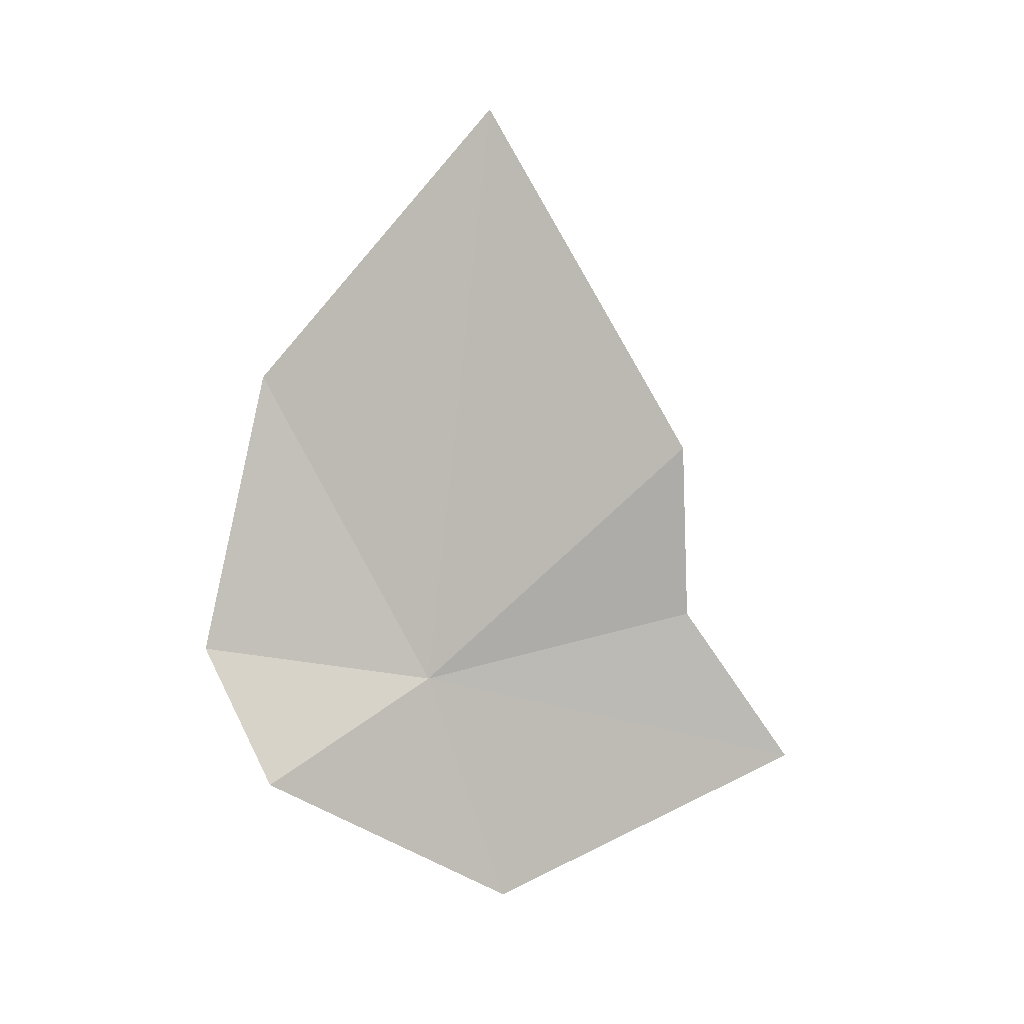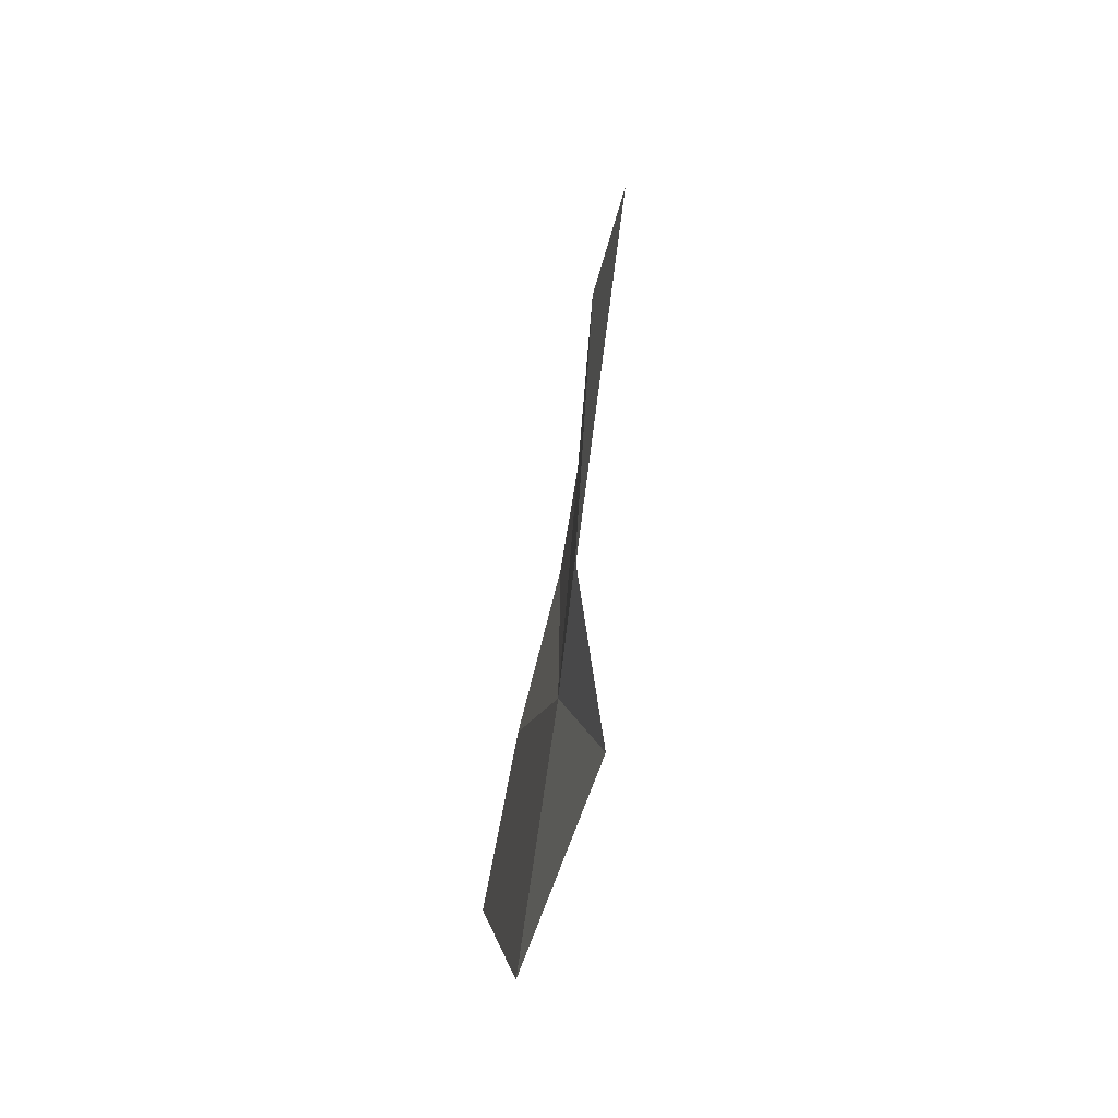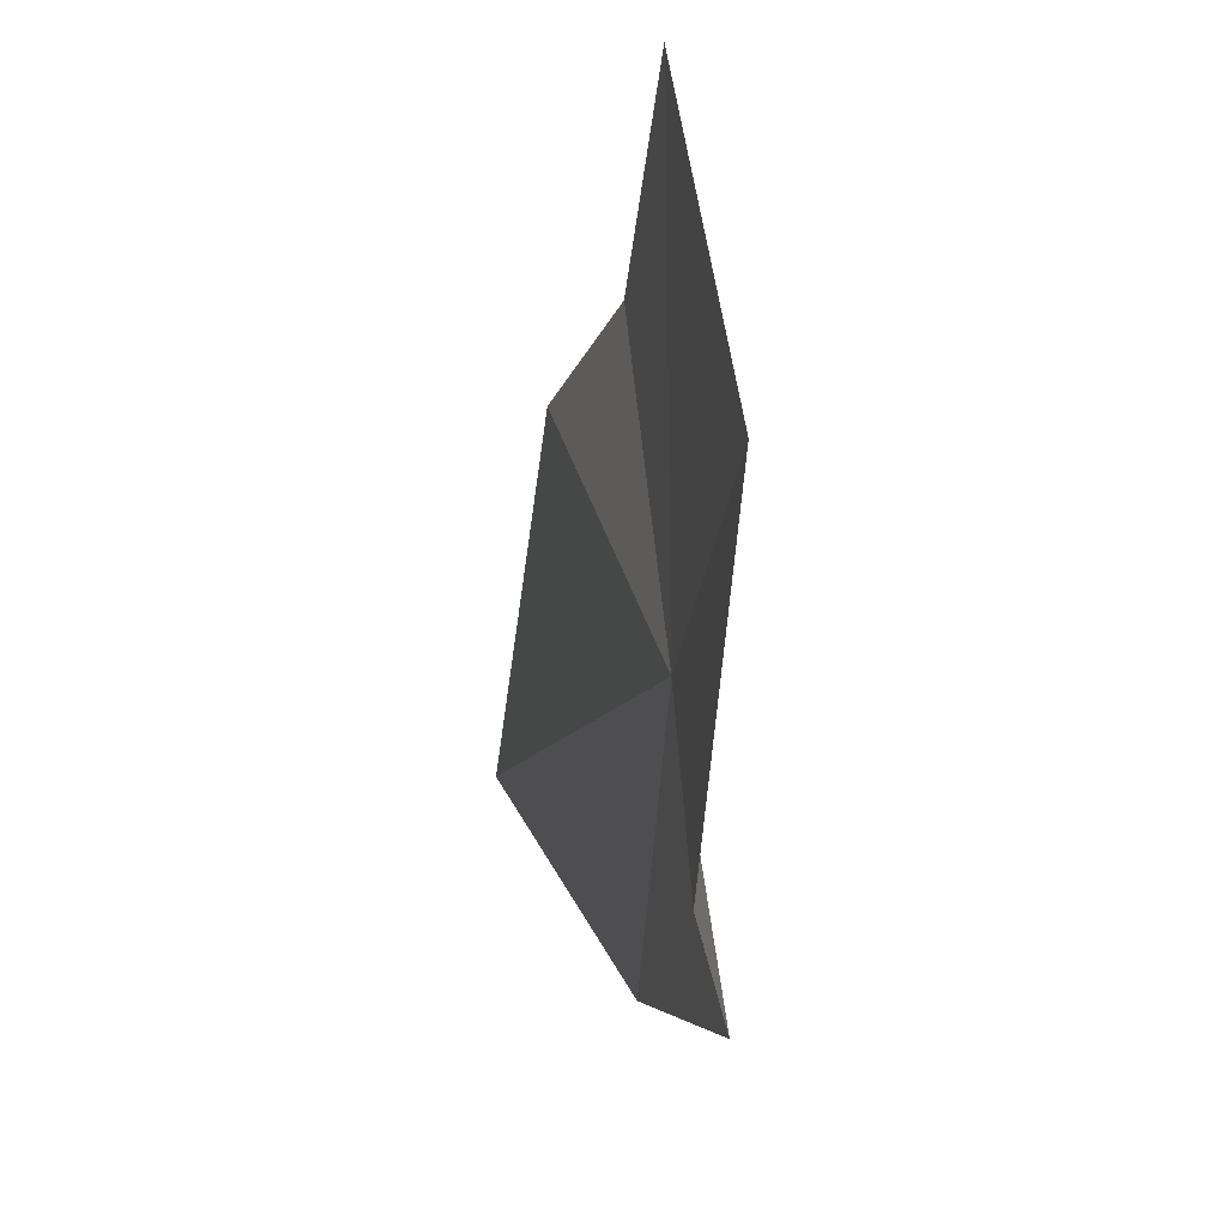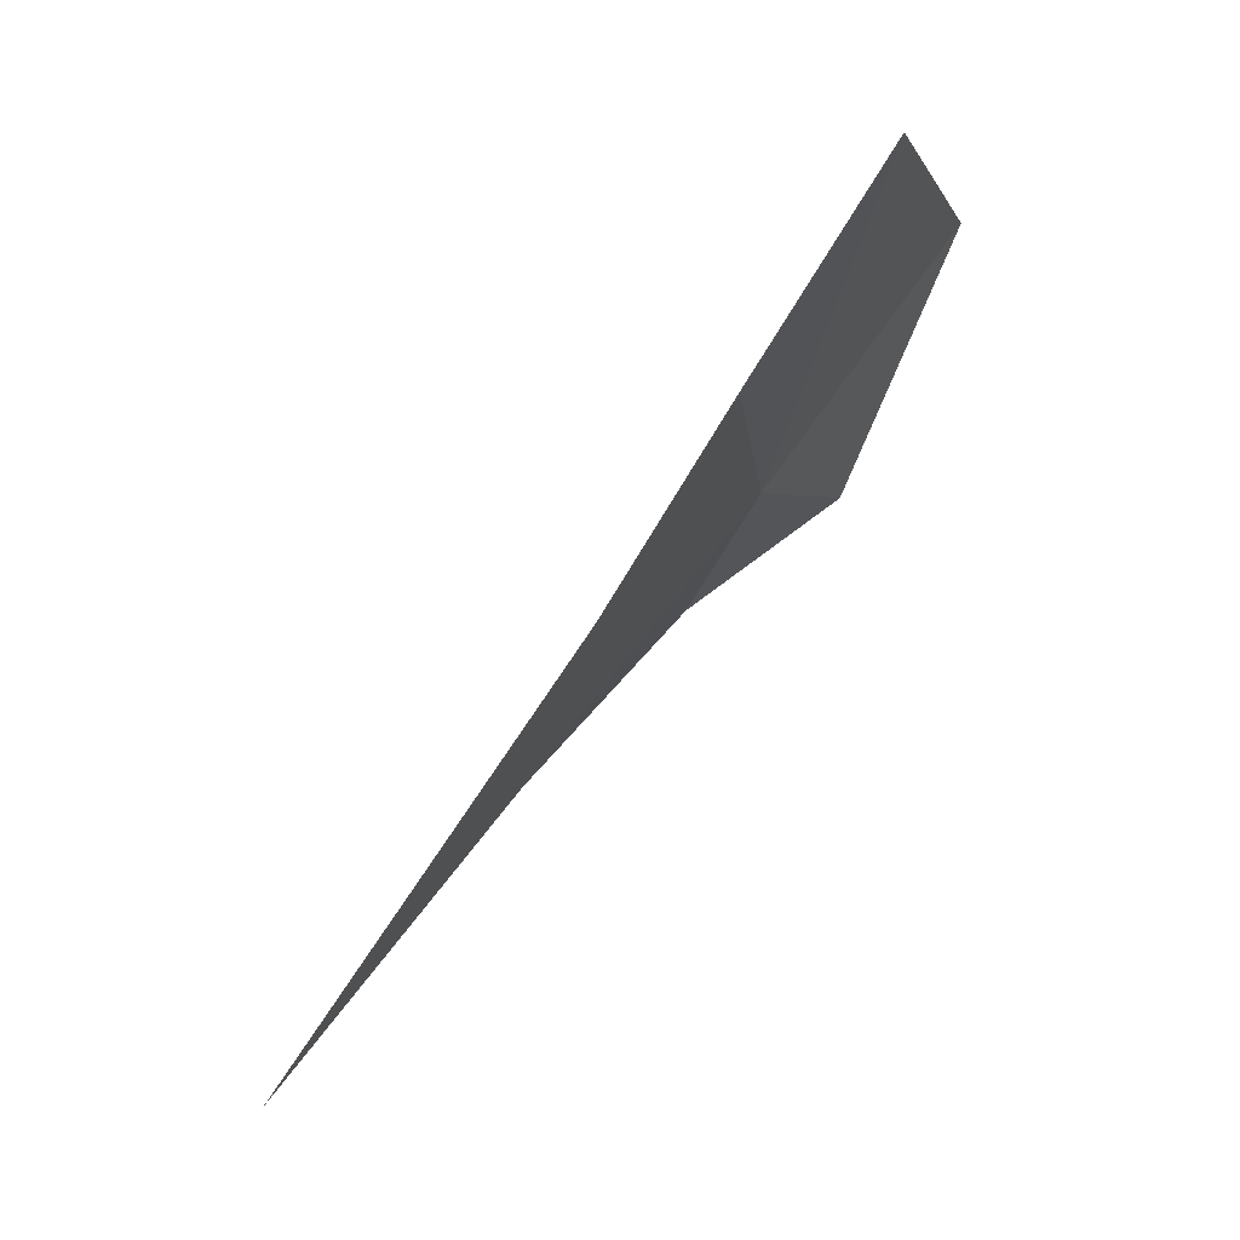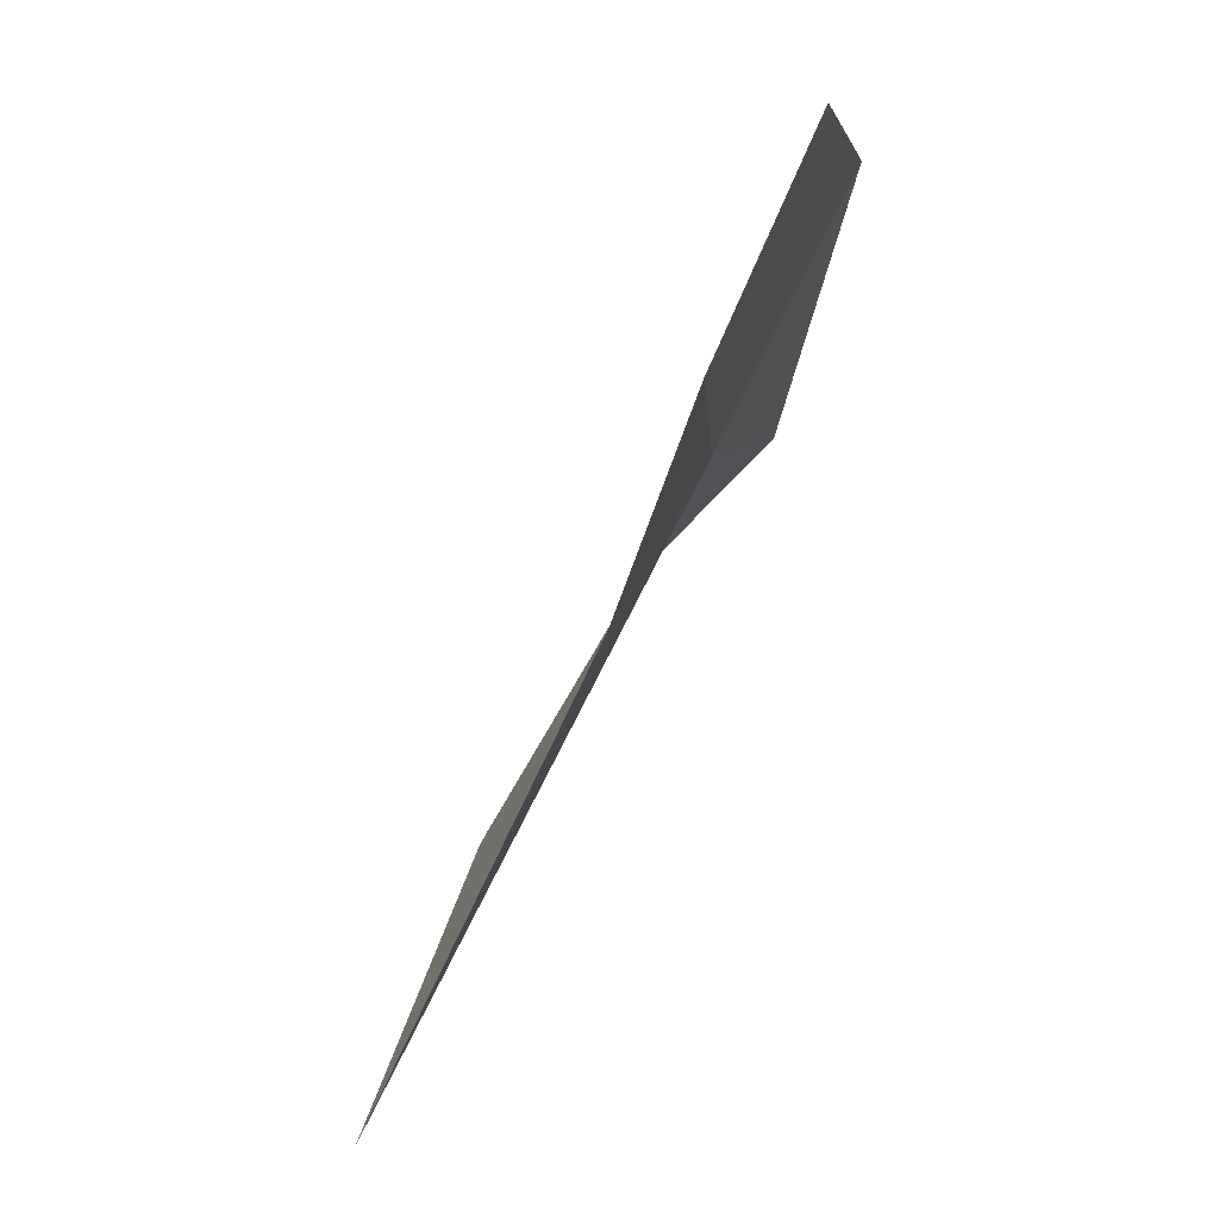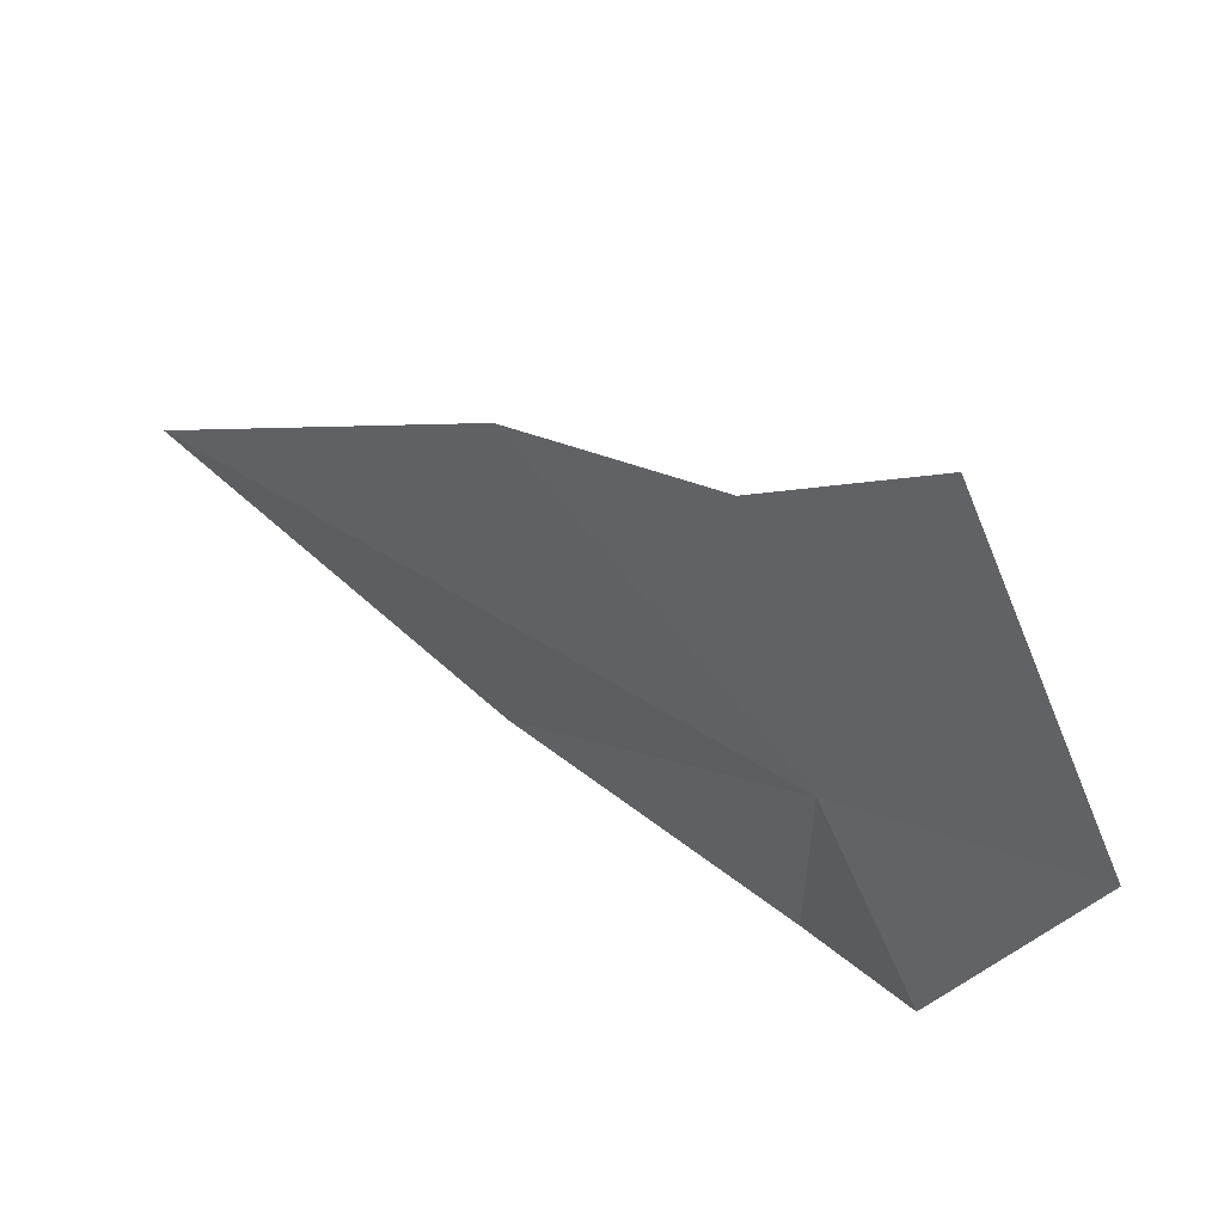
<metadata>
{"format":"obj","ext":"obj","renderer":"f3d","projection":"perspective","resolution":1024,"background":"white","views":[{"elev":-0.3,"azim":74.6,"up":"+Z"},{"elev":-24.0,"azim":-13.3,"up":"+Z"},{"elev":-14.2,"azim":174.6,"up":"+Y"},{"elev":66.5,"azim":43.7,"up":"+Y"},{"elev":69.3,"azim":33.2,"up":"+Y"},{"elev":48.1,"azim":131.4,"up":"+Y"}]}
</metadata>
<code>
v 2.448 18.35 2.859
v 2.608 23.22 1.737
v 2.229 19.4 7.248e-05
v 2.445 16.32 1.568
v 1.961 15.56 3.26
v 2.329 16.24 6.691
v 2.74 21.77 3.66
v 3.23 21.53 5.818
v 3.445 18.9 9.989
f 1 5 4
f 1 6 5
f 1 7 8
f 1 8 9
f 1 9 6
f 1 2 7
f 1 3 2
f 1 4 3

</code>
